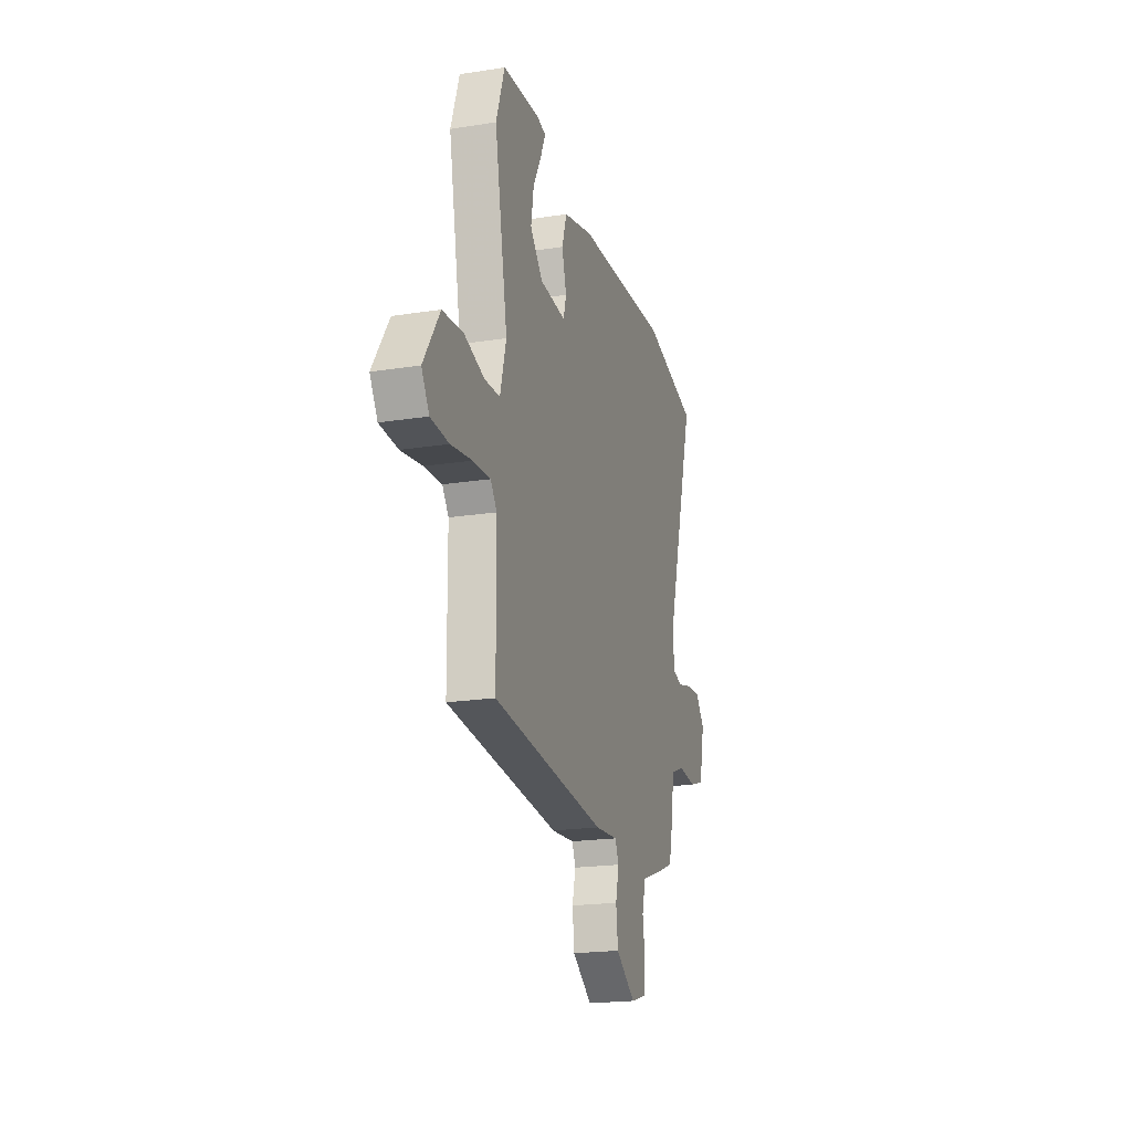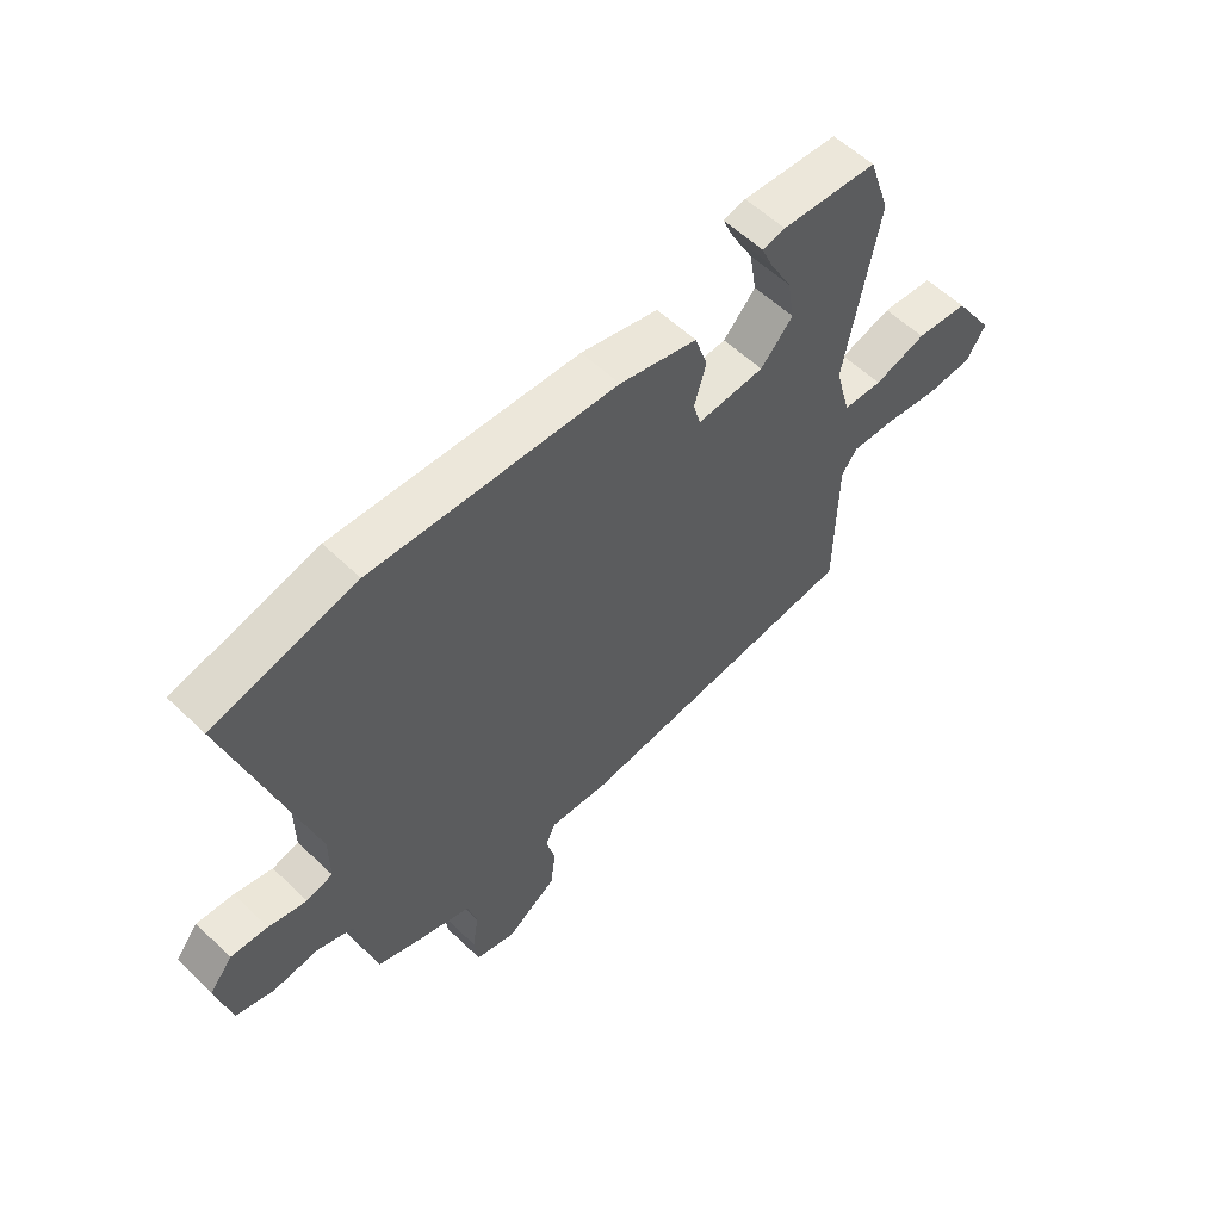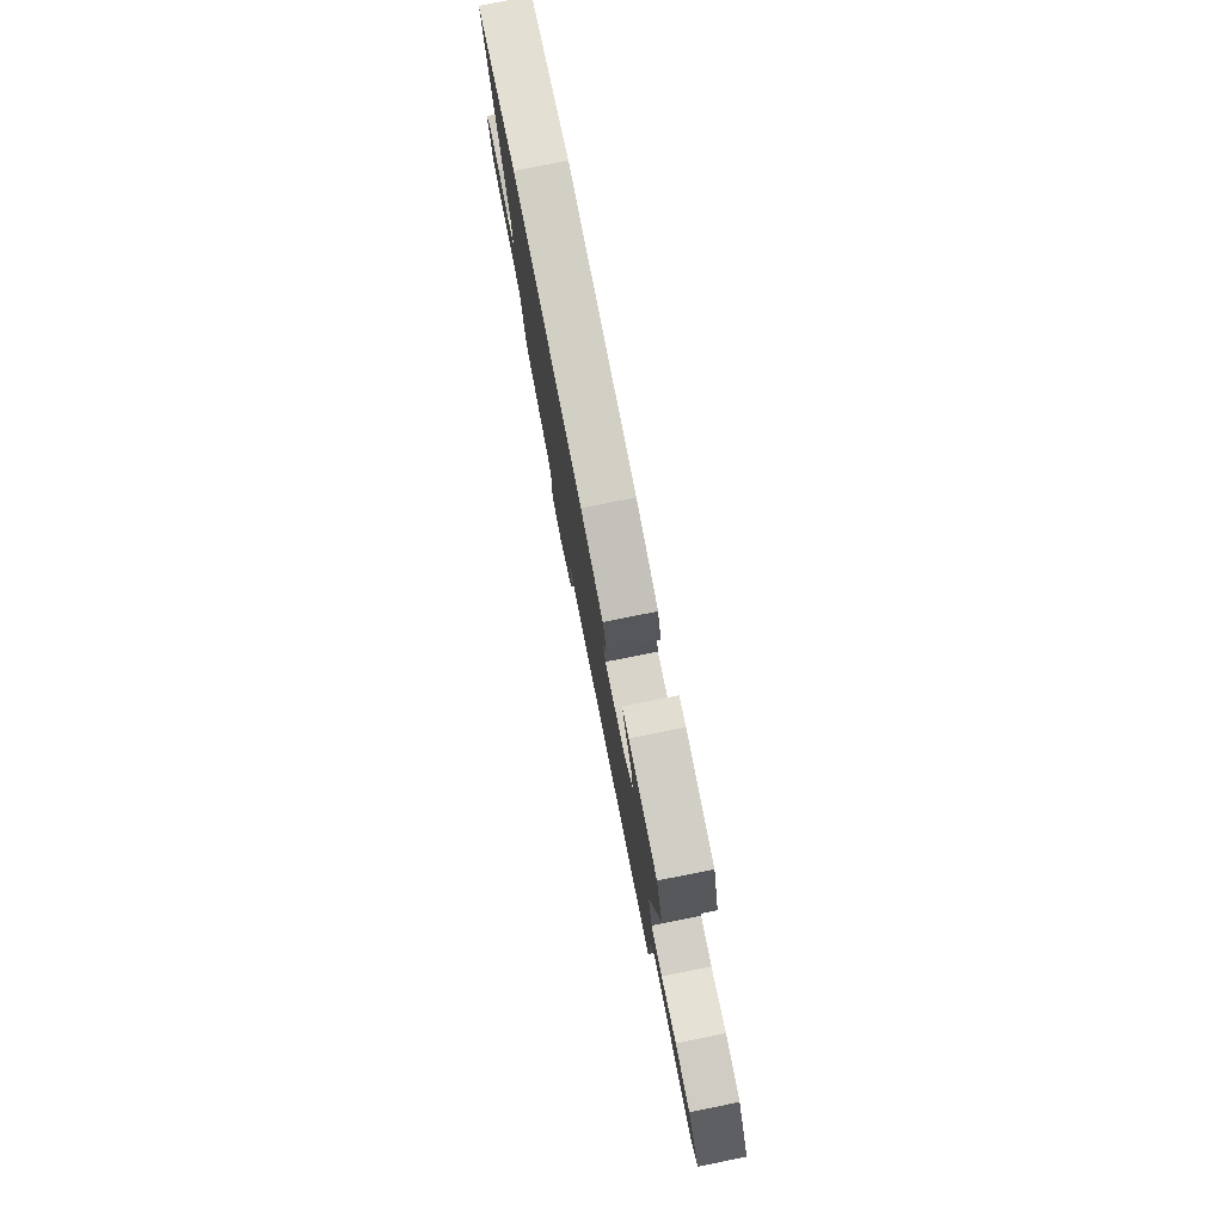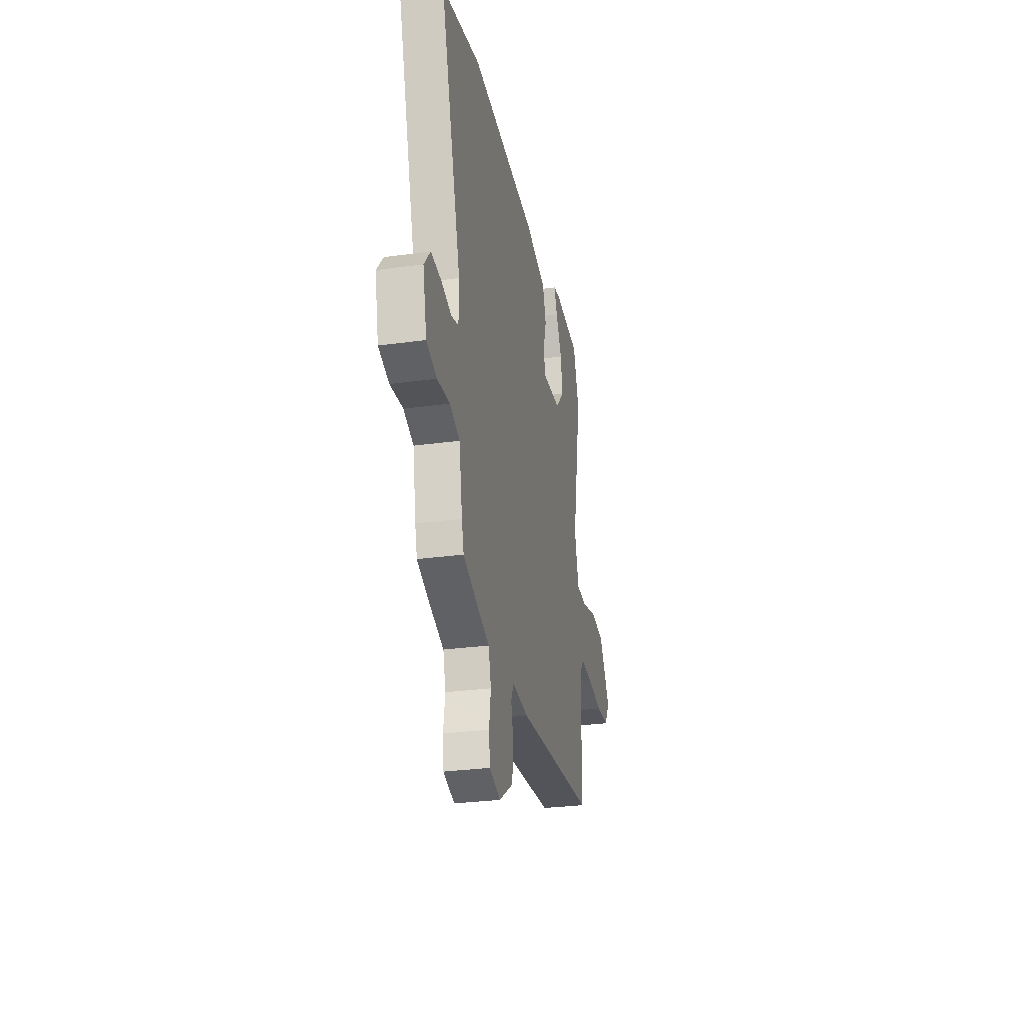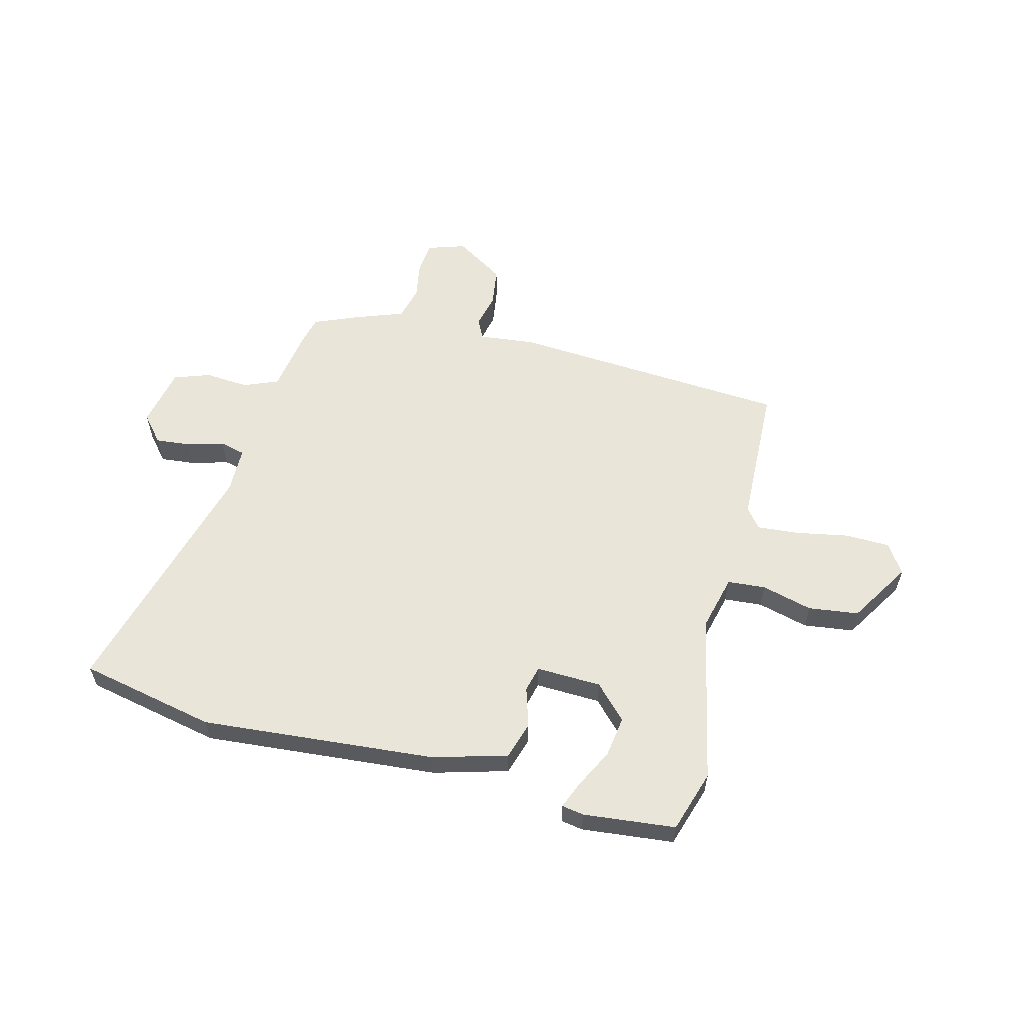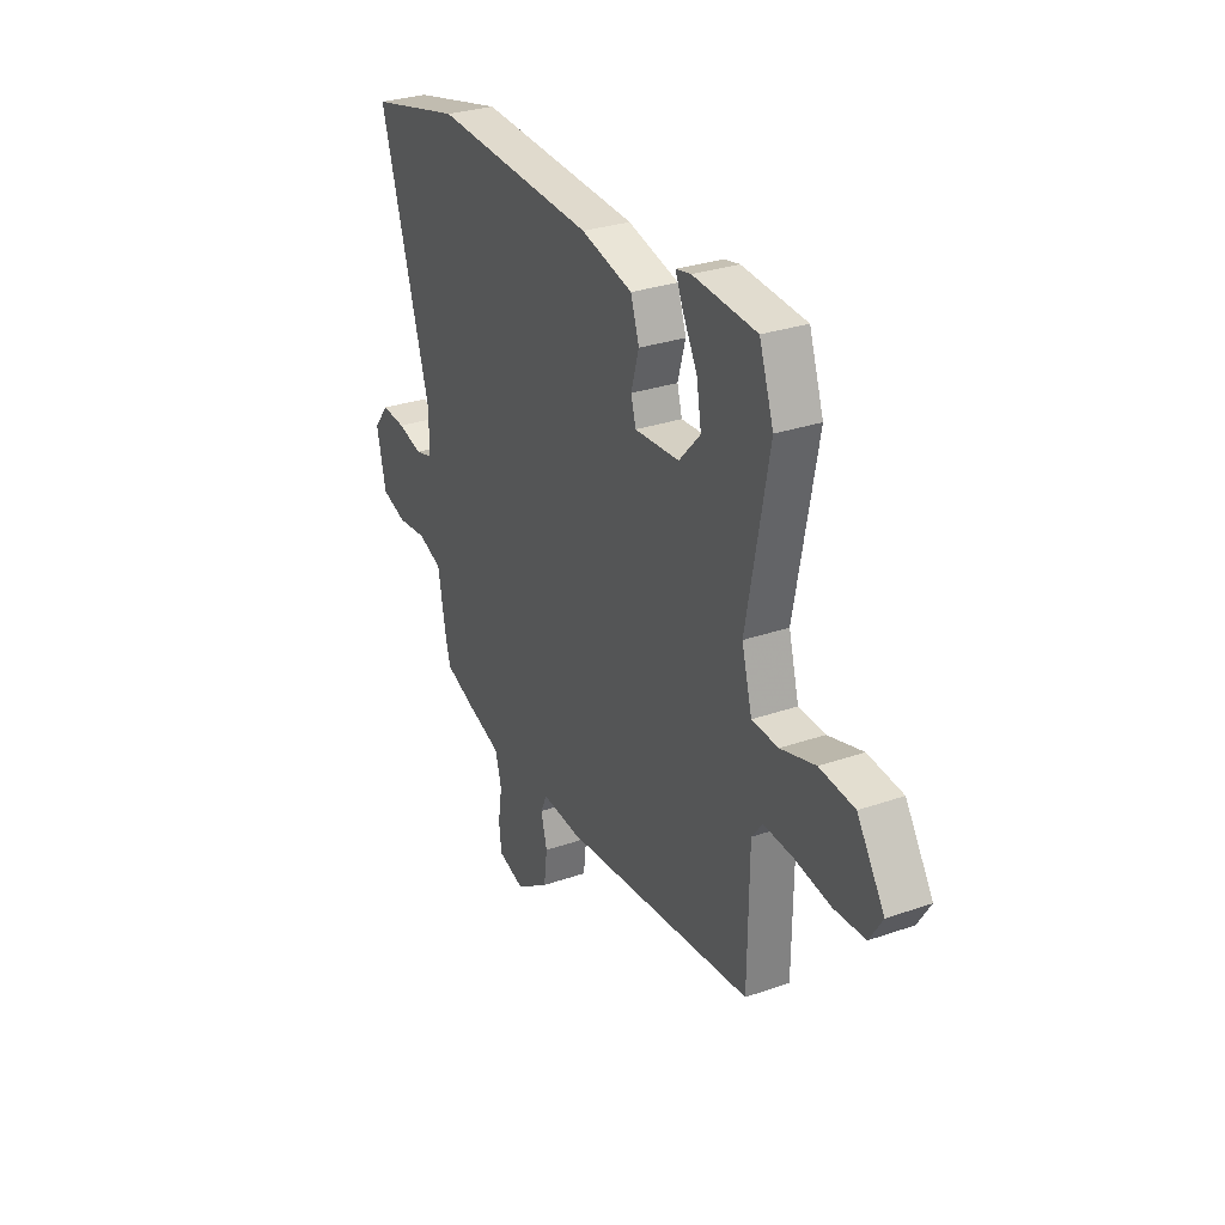
<metadata>
{"format":"obj","ext":"obj","renderer":"f3d","projection":"perspective","resolution":1024,"background":"white","views":[{"elev":-20.5,"azim":105.9,"up":"+Z"},{"elev":57.3,"azim":-45.2,"up":"+Z"},{"elev":78.5,"azim":78.8,"up":"+Z"},{"elev":-29.0,"azim":-78.4,"up":"+Z"},{"elev":57.8,"azim":13.1,"up":"+Y"},{"elev":29.6,"azim":62.9,"up":"+Z"}]}
</metadata>
<code>
v -0.673 0.07 0.46
v -0.42 0.07 0.519
v 0.018 0.07 0.492
v 0.157 0.07 0.456
v 0.18 0.07 0.386
v 0.159 0.07 0.312
v 0.172 0.07 0.264
v 0.293 0.07 0.271
v 0.351 0.07 0.334
v 0.338 0.07 0.411
v 0.299 0.07 0.484
v 0.278 0.07 0.533
v 0.319 0.07 0.541
v 0.491 0.07 0.527
v 0.53 0.07 0.412
v 0.47 0.07 0.093
v 0.498 0.07 -0.011
v 0.569 0.07 -0.015
v 0.663 0.07 0.012
v 0.757 0.07 0.002
v 0.831 0.07 -0.112
v 0.796 0.07 -0.168
v 0.713 0.07 -0.172
v 0.616 0.07 -0.156
v 0.536 0.07 -0.151
v 0.507 0.07 -0.189
v 0.504 0.07 -0.456
v -0.017 0.07 -0.504
v -0.123 0.07 -0.495
v -0.14 0.07 -0.533
v -0.124 0.07 -0.597
v -0.133 0.07 -0.67
v -0.224 0.07 -0.731
v -0.296 0.07 -0.709
v -0.303 0.07 -0.651
v -0.292 0.07 -0.579
v -0.309 0.07 -0.516
v -0.402 0.07 -0.484
v -0.484 0.07 -0.452
v -0.498 0.07 -0.4
v -0.519 0.07 -0.28
v -0.584 0.07 -0.255
v -0.666 0.07 -0.263
v -0.734 0.07 -0.241
v -0.759 0.07 -0.129
v -0.718 0.07 -0.078
v -0.652 0.07 -0.083
v -0.584 0.07 -0.101
v -0.537 0.07 -0.088
v -0.537 0.07 -0.001
v -0.673 0 0.46
v -0.42 0 0.519
v 0.018 0 0.492
v 0.157 0 0.456
v 0.18 0 0.386
v 0.159 0 0.312
v 0.172 0 0.264
v 0.293 0 0.271
v 0.351 0 0.334
v 0.338 0 0.411
v 0.299 0 0.484
v 0.278 0 0.533
v 0.319 0 0.541
v 0.491 0 0.527
v 0.53 0 0.412
v 0.47 0 0.093
v 0.498 0 -0.011
v 0.569 0 -0.015
v 0.663 0 0.012
v 0.757 0 0.002
v 0.831 0 -0.112
v 0.796 0 -0.168
v 0.713 0 -0.172
v 0.616 0 -0.156
v 0.536 0 -0.151
v 0.507 0 -0.189
v 0.504 0 -0.456
v -0.017 0 -0.504
v -0.123 0 -0.495
v -0.14 0 -0.533
v -0.124 0 -0.597
v -0.133 0 -0.67
v -0.224 0 -0.731
v -0.296 0 -0.709
v -0.303 0 -0.651
v -0.292 0 -0.579
v -0.309 0 -0.516
v -0.402 0 -0.484
v -0.484 0 -0.452
v -0.498 0 -0.4
v -0.519 0 -0.28
v -0.584 0 -0.255
v -0.666 0 -0.263
v -0.734 0 -0.241
v -0.759 0 -0.129
v -0.718 0 -0.078
v -0.652 0 -0.083
v -0.584 0 -0.101
v -0.537 0 -0.088
v -0.537 0 -0.001
f 46 47 48
f 45 46 48
f 44 45 48
f 43 44 48
f 42 43 48
f 41 42 48 49
f 41 49 50
f 40 41 50
f 39 40 50
f 38 39 50
f 37 38 50
f 34 35 36
f 33 34 36
f 32 33 36
f 31 32 36
f 30 31 36
f 29 30 36 37
f 26 27 28 29
f 50 1 2
f 37 50 2
f 29 37 2
f 26 29 2
f 25 26 2
f 22 23 24
f 21 22 24
f 20 21 24
f 19 20 24
f 18 19 24
f 17 18 24 25
f 13 14 15 16
f 13 16 17
f 10 11 12 13
f 13 17 25
f 10 13 25
f 9 10 25
f 4 5 6
f 3 4 6
f 2 3 6
f 2 6 7
f 25 2 7
f 8 9 25
f 7 8 25
f 98 97 96
f 98 96 95
f 98 95 94
f 98 94 93
f 98 93 92
f 99 98 92 91
f 100 99 91
f 100 91 90
f 100 90 89
f 100 89 88
f 100 88 87
f 86 85 84
f 86 84 83
f 86 83 82
f 86 82 81
f 86 81 80
f 87 86 80 79
f 79 78 77 76
f 52 51 100
f 52 100 87
f 52 87 79
f 52 79 76
f 52 76 75
f 74 73 72
f 74 72 71
f 74 71 70
f 74 70 69
f 74 69 68
f 75 74 68 67
f 66 65 64 63
f 67 66 63
f 63 62 61 60
f 75 67 63
f 75 63 60
f 75 60 59
f 56 55 54
f 56 54 53
f 56 53 52
f 57 56 52
f 57 52 75
f 75 59 58
f 75 58 57
f 1 51 52 2
f 2 52 53 3
f 3 53 54 4
f 4 54 55 5
f 5 55 56 6
f 6 56 57 7
f 7 57 58 8
f 8 58 59 9
f 9 59 60 10
f 10 60 61 11
f 11 61 62 12
f 12 62 63 13
f 13 63 64 14
f 14 64 65 15
f 15 65 66 16
f 16 66 67 17
f 17 67 68 18
f 18 68 69 19
f 19 69 70 20
f 20 70 71 21
f 21 71 72 22
f 22 72 73 23
f 23 73 74 24
f 24 74 75 25
f 25 75 76 26
f 26 76 77 27
f 27 77 78 28
f 28 78 79 29
f 29 79 80 30
f 30 80 81 31
f 31 81 82 32
f 32 82 83 33
f 33 83 84 34
f 34 84 85 35
f 35 85 86 36
f 36 86 87 37
f 37 87 88 38
f 38 88 89 39
f 39 89 90 40
f 40 90 91 41
f 41 91 92 42
f 42 92 93 43
f 43 93 94 44
f 44 94 95 45
f 45 95 96 46
f 46 96 97 47
f 47 97 98 48
f 48 98 99 49
f 49 99 100 50
f 50 100 51 1

</code>
